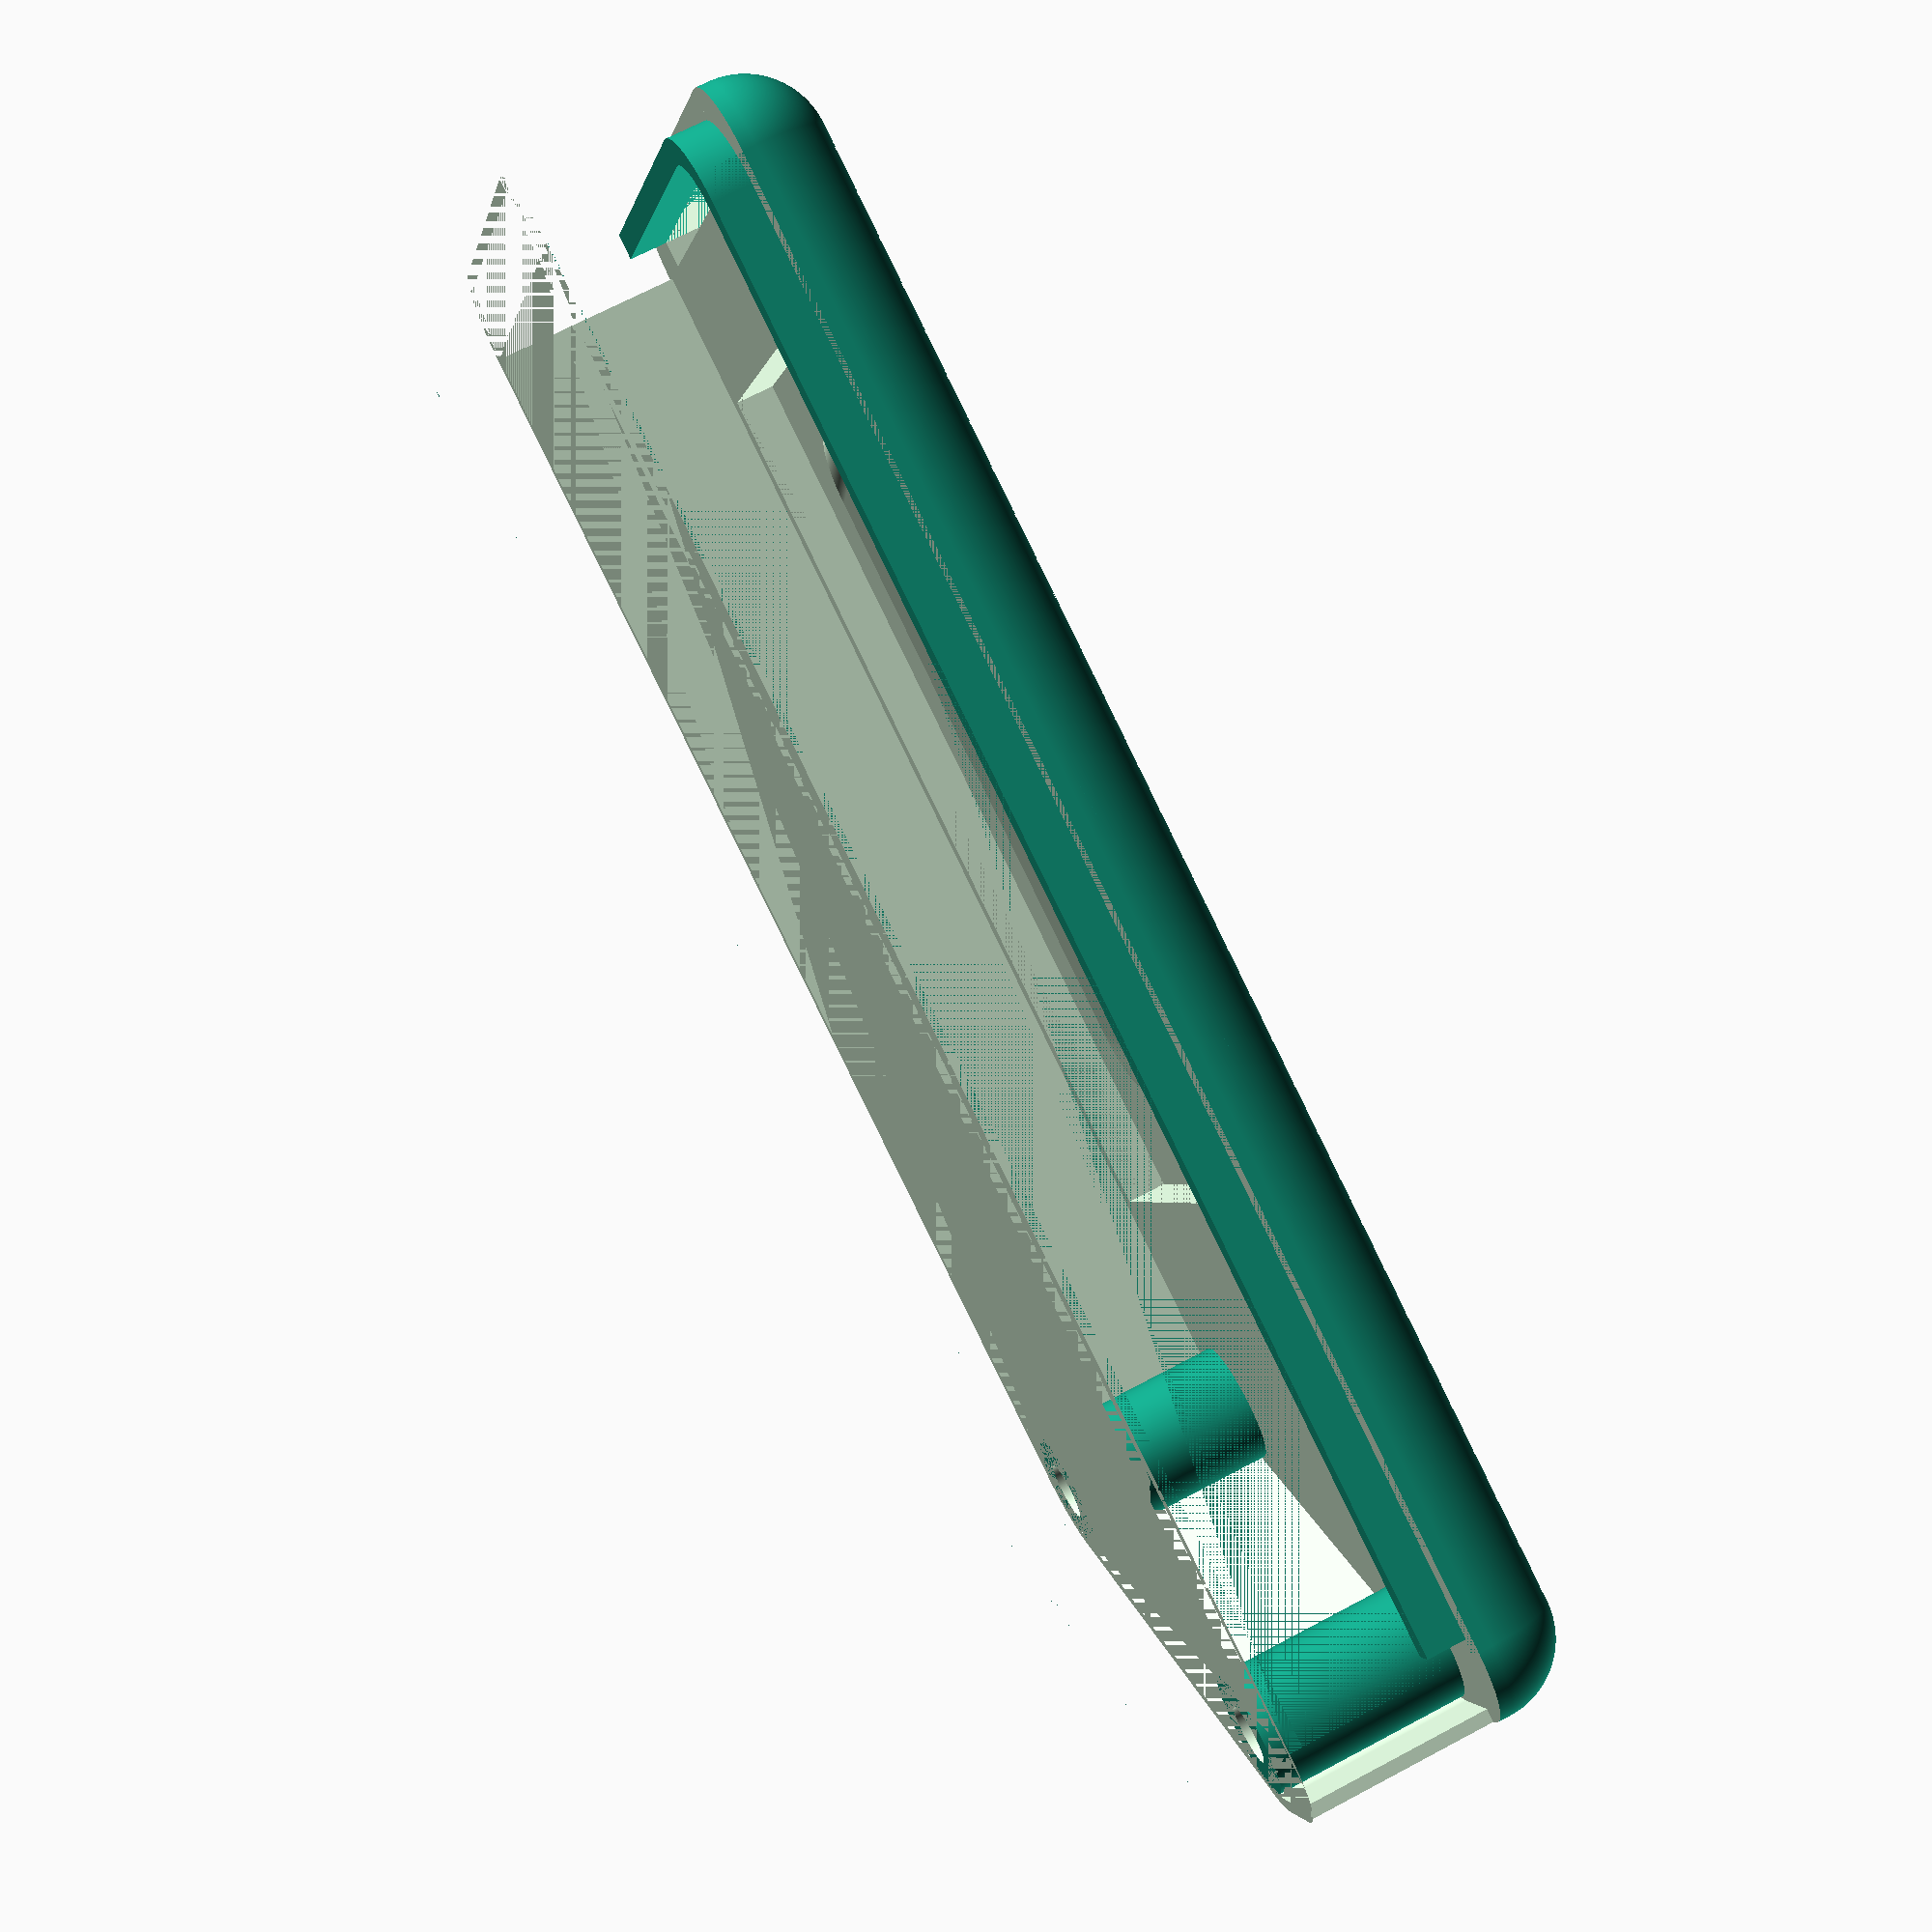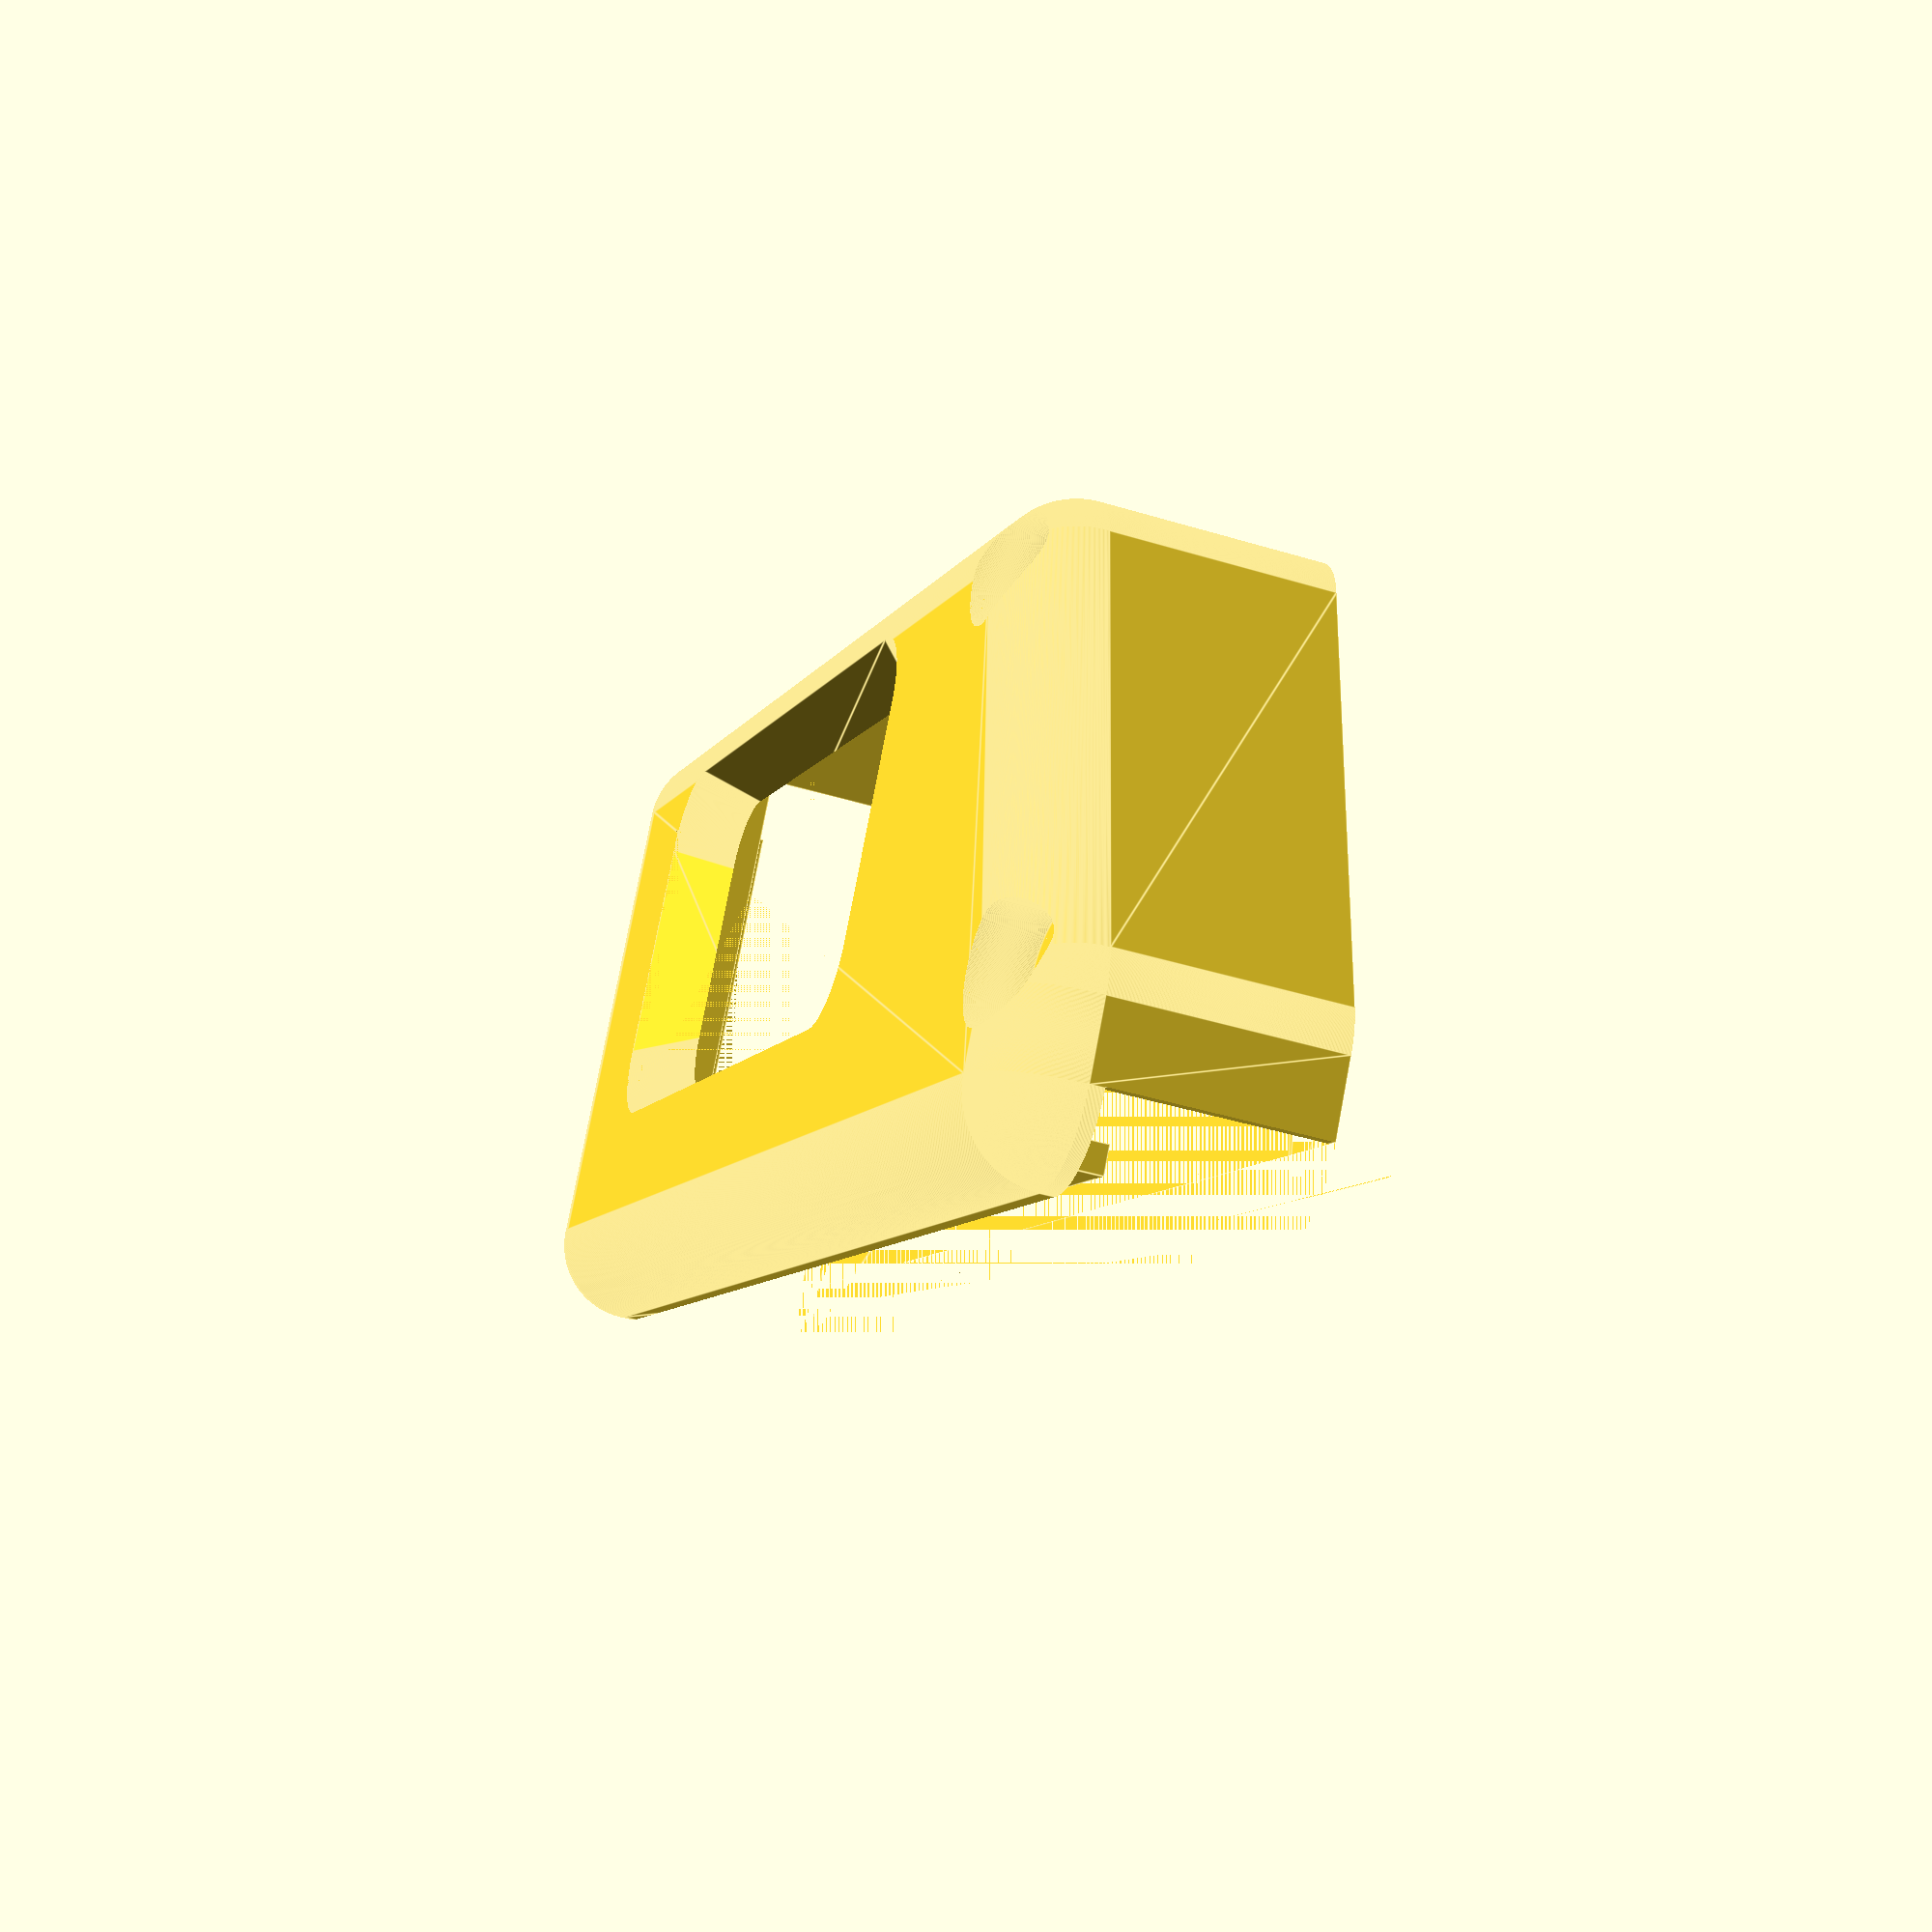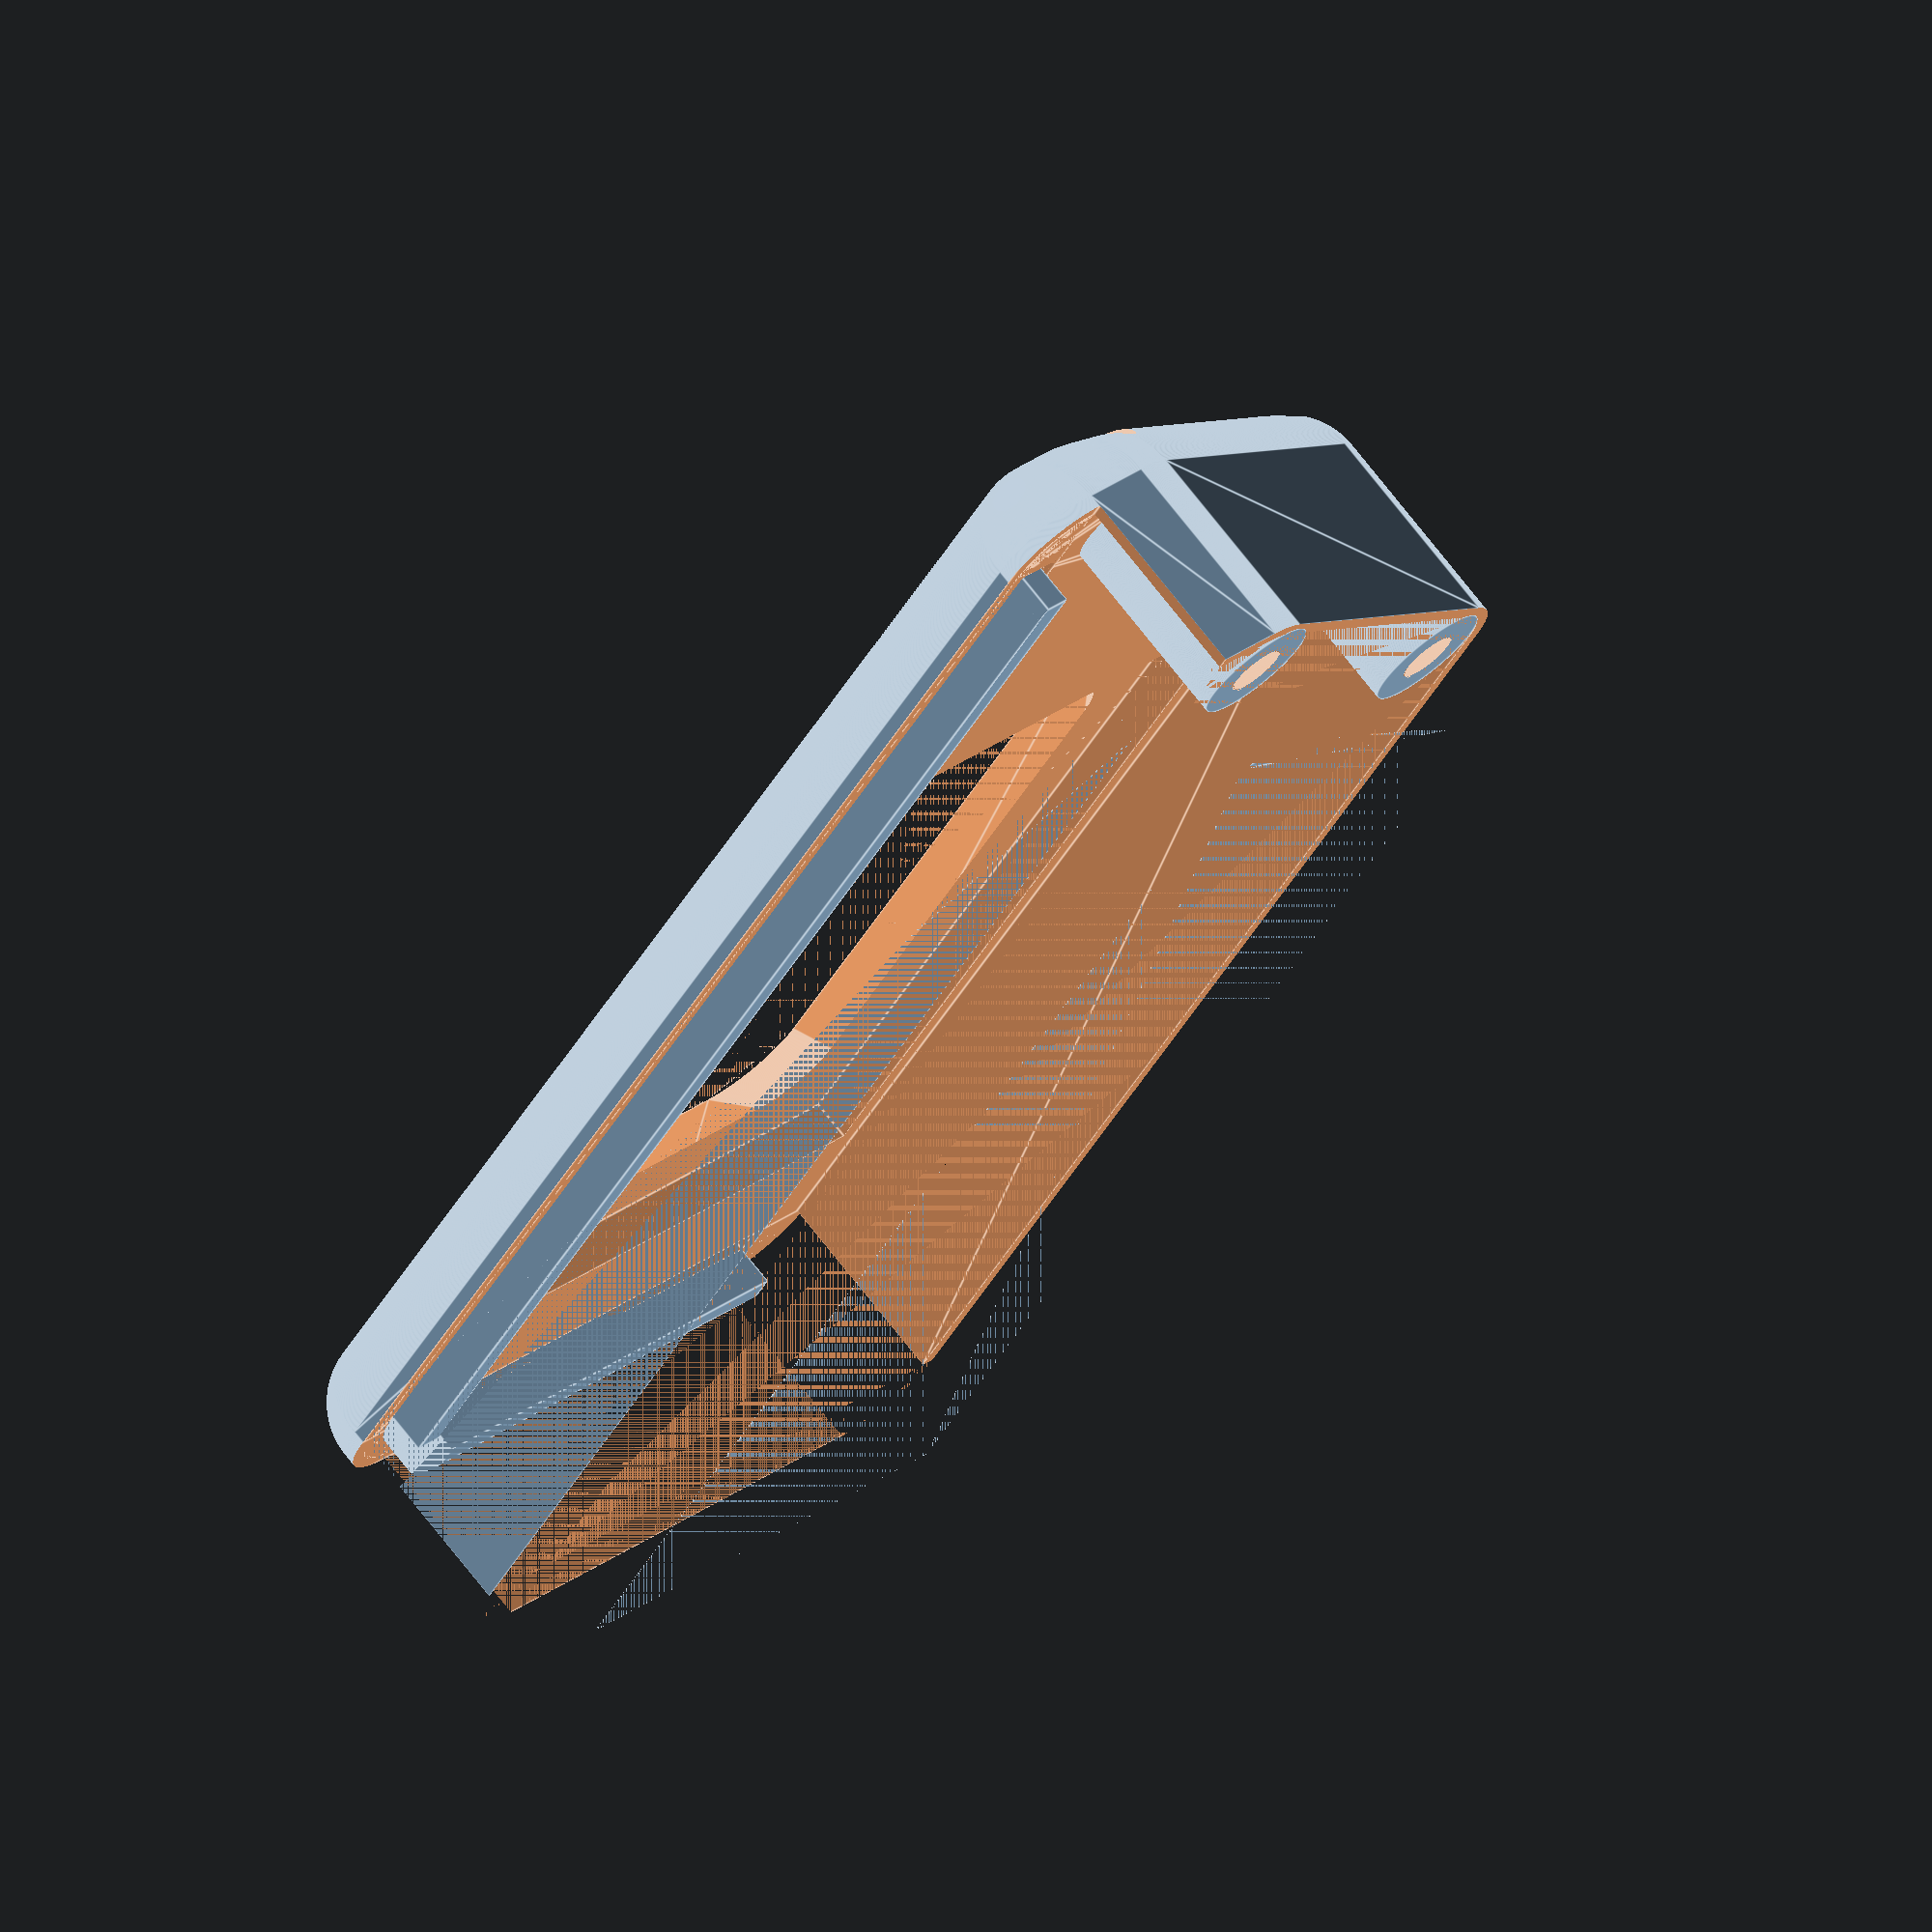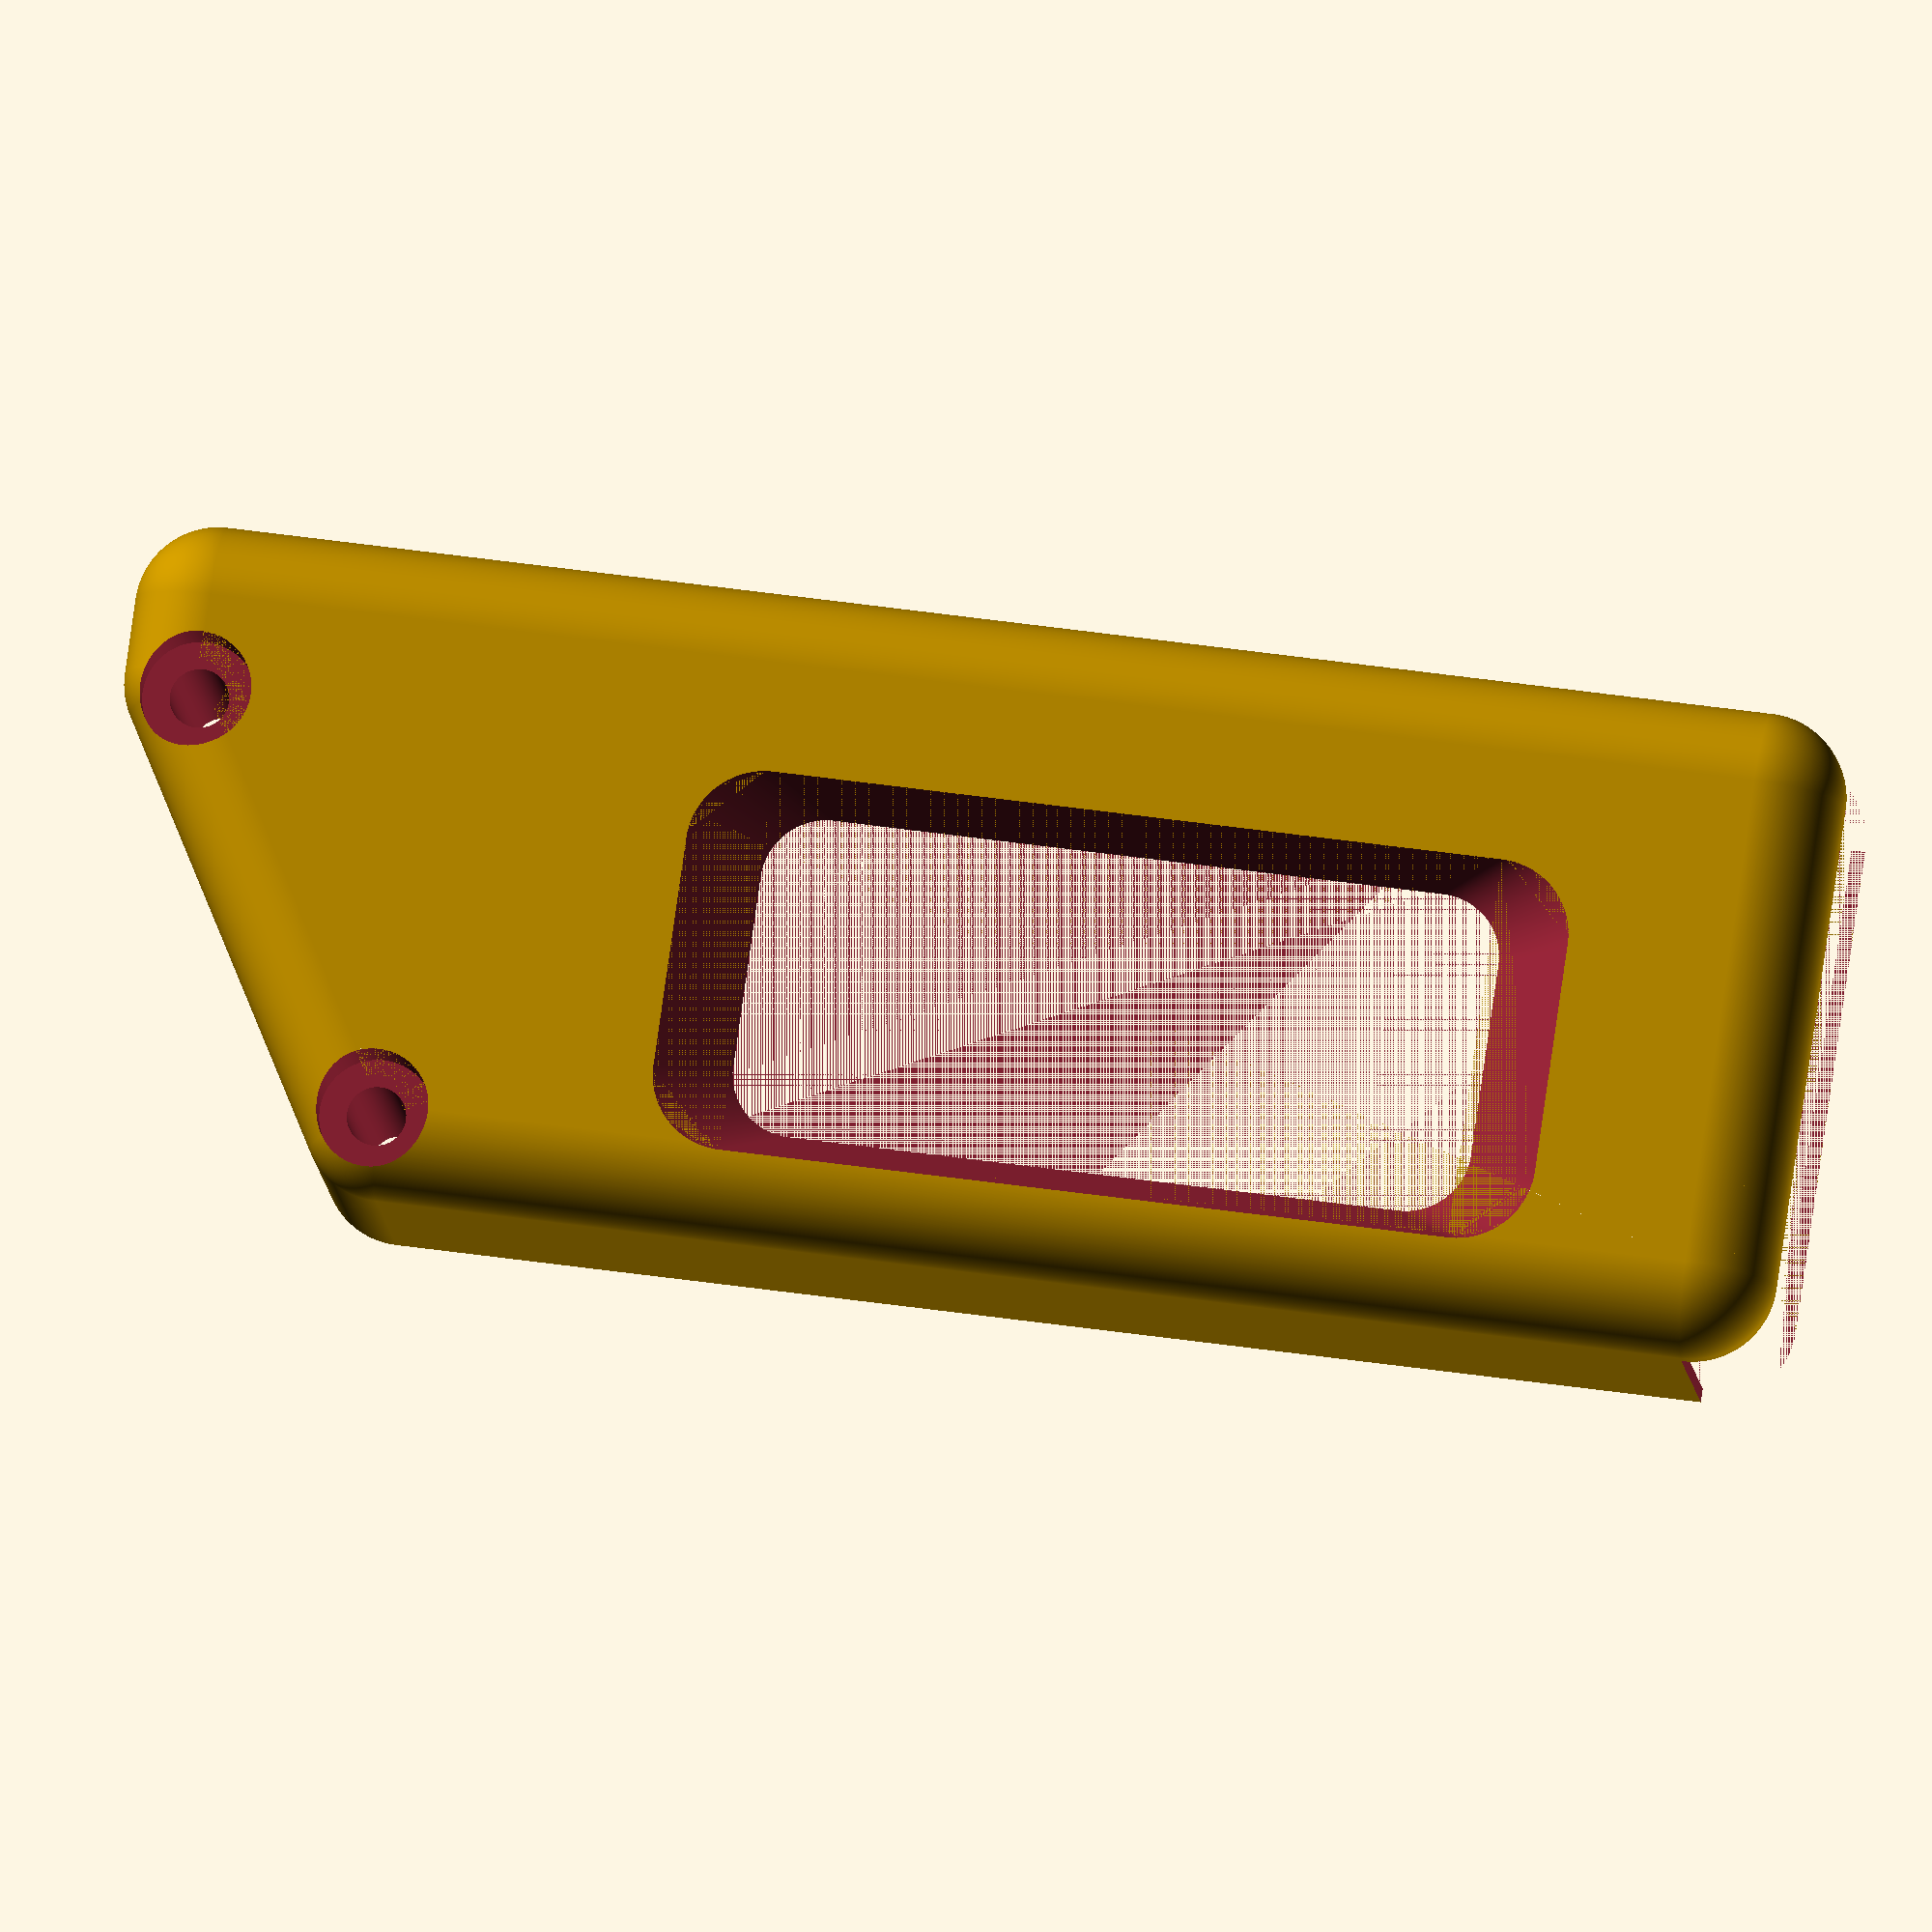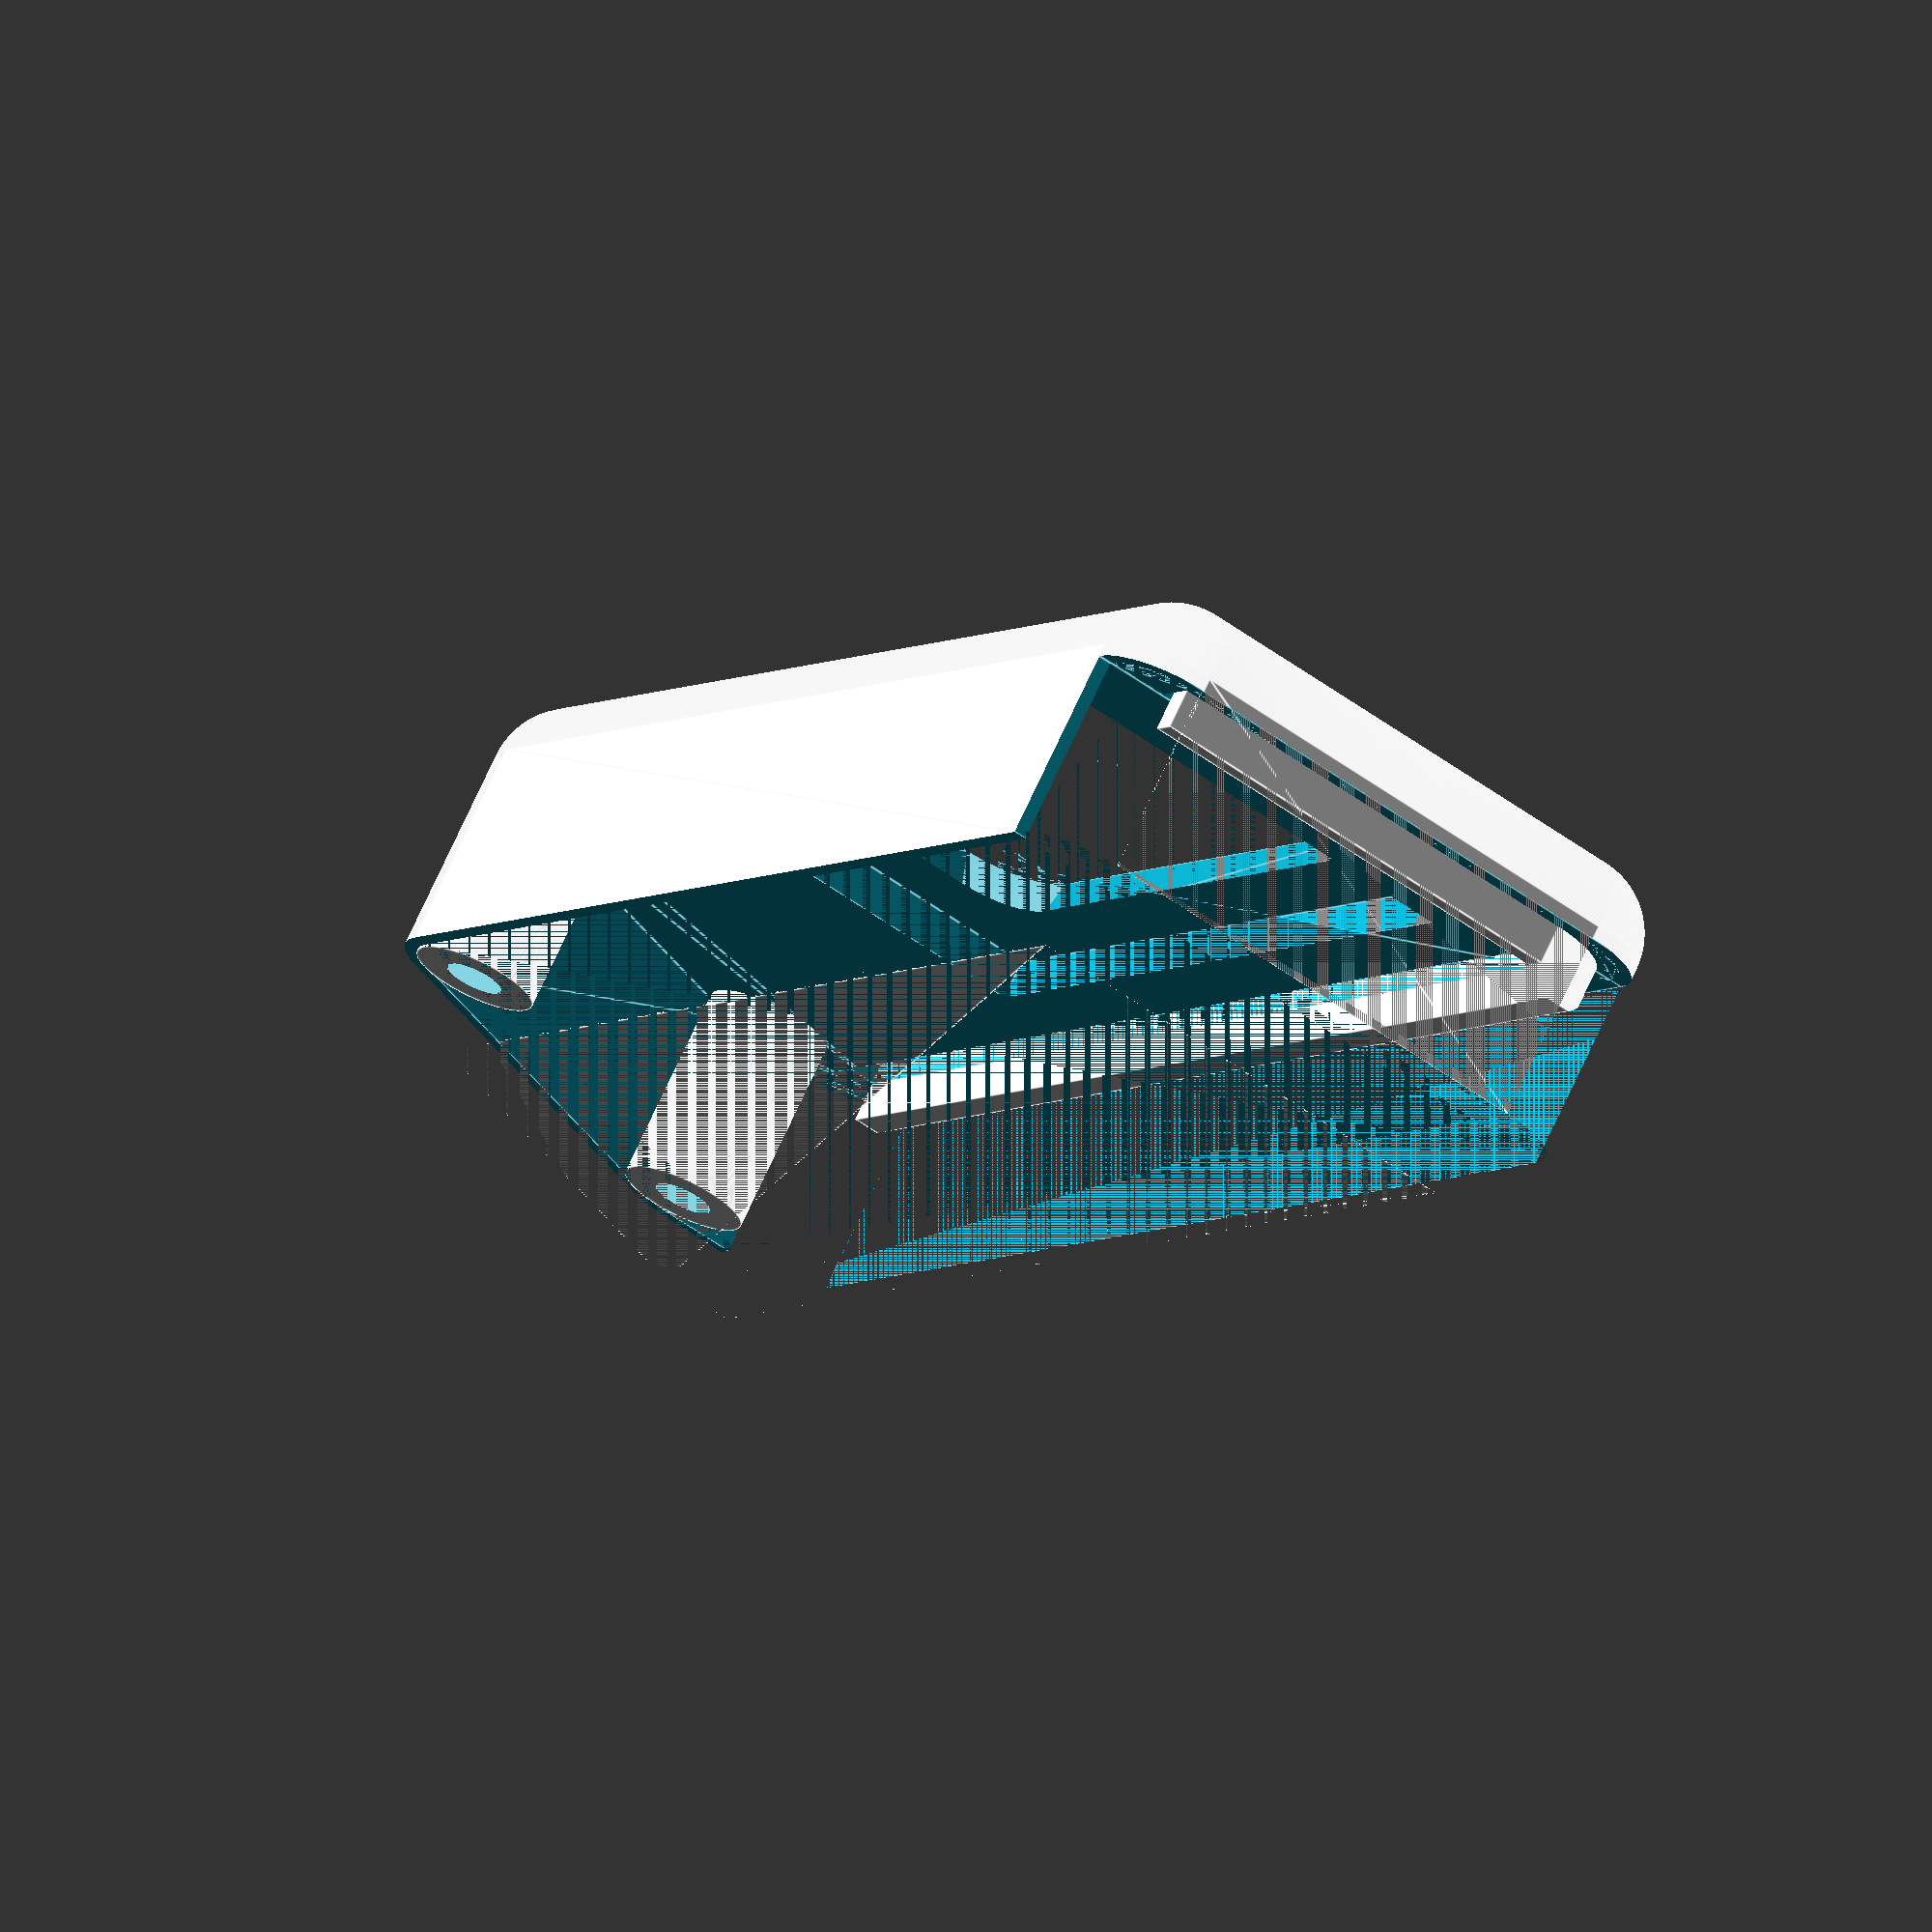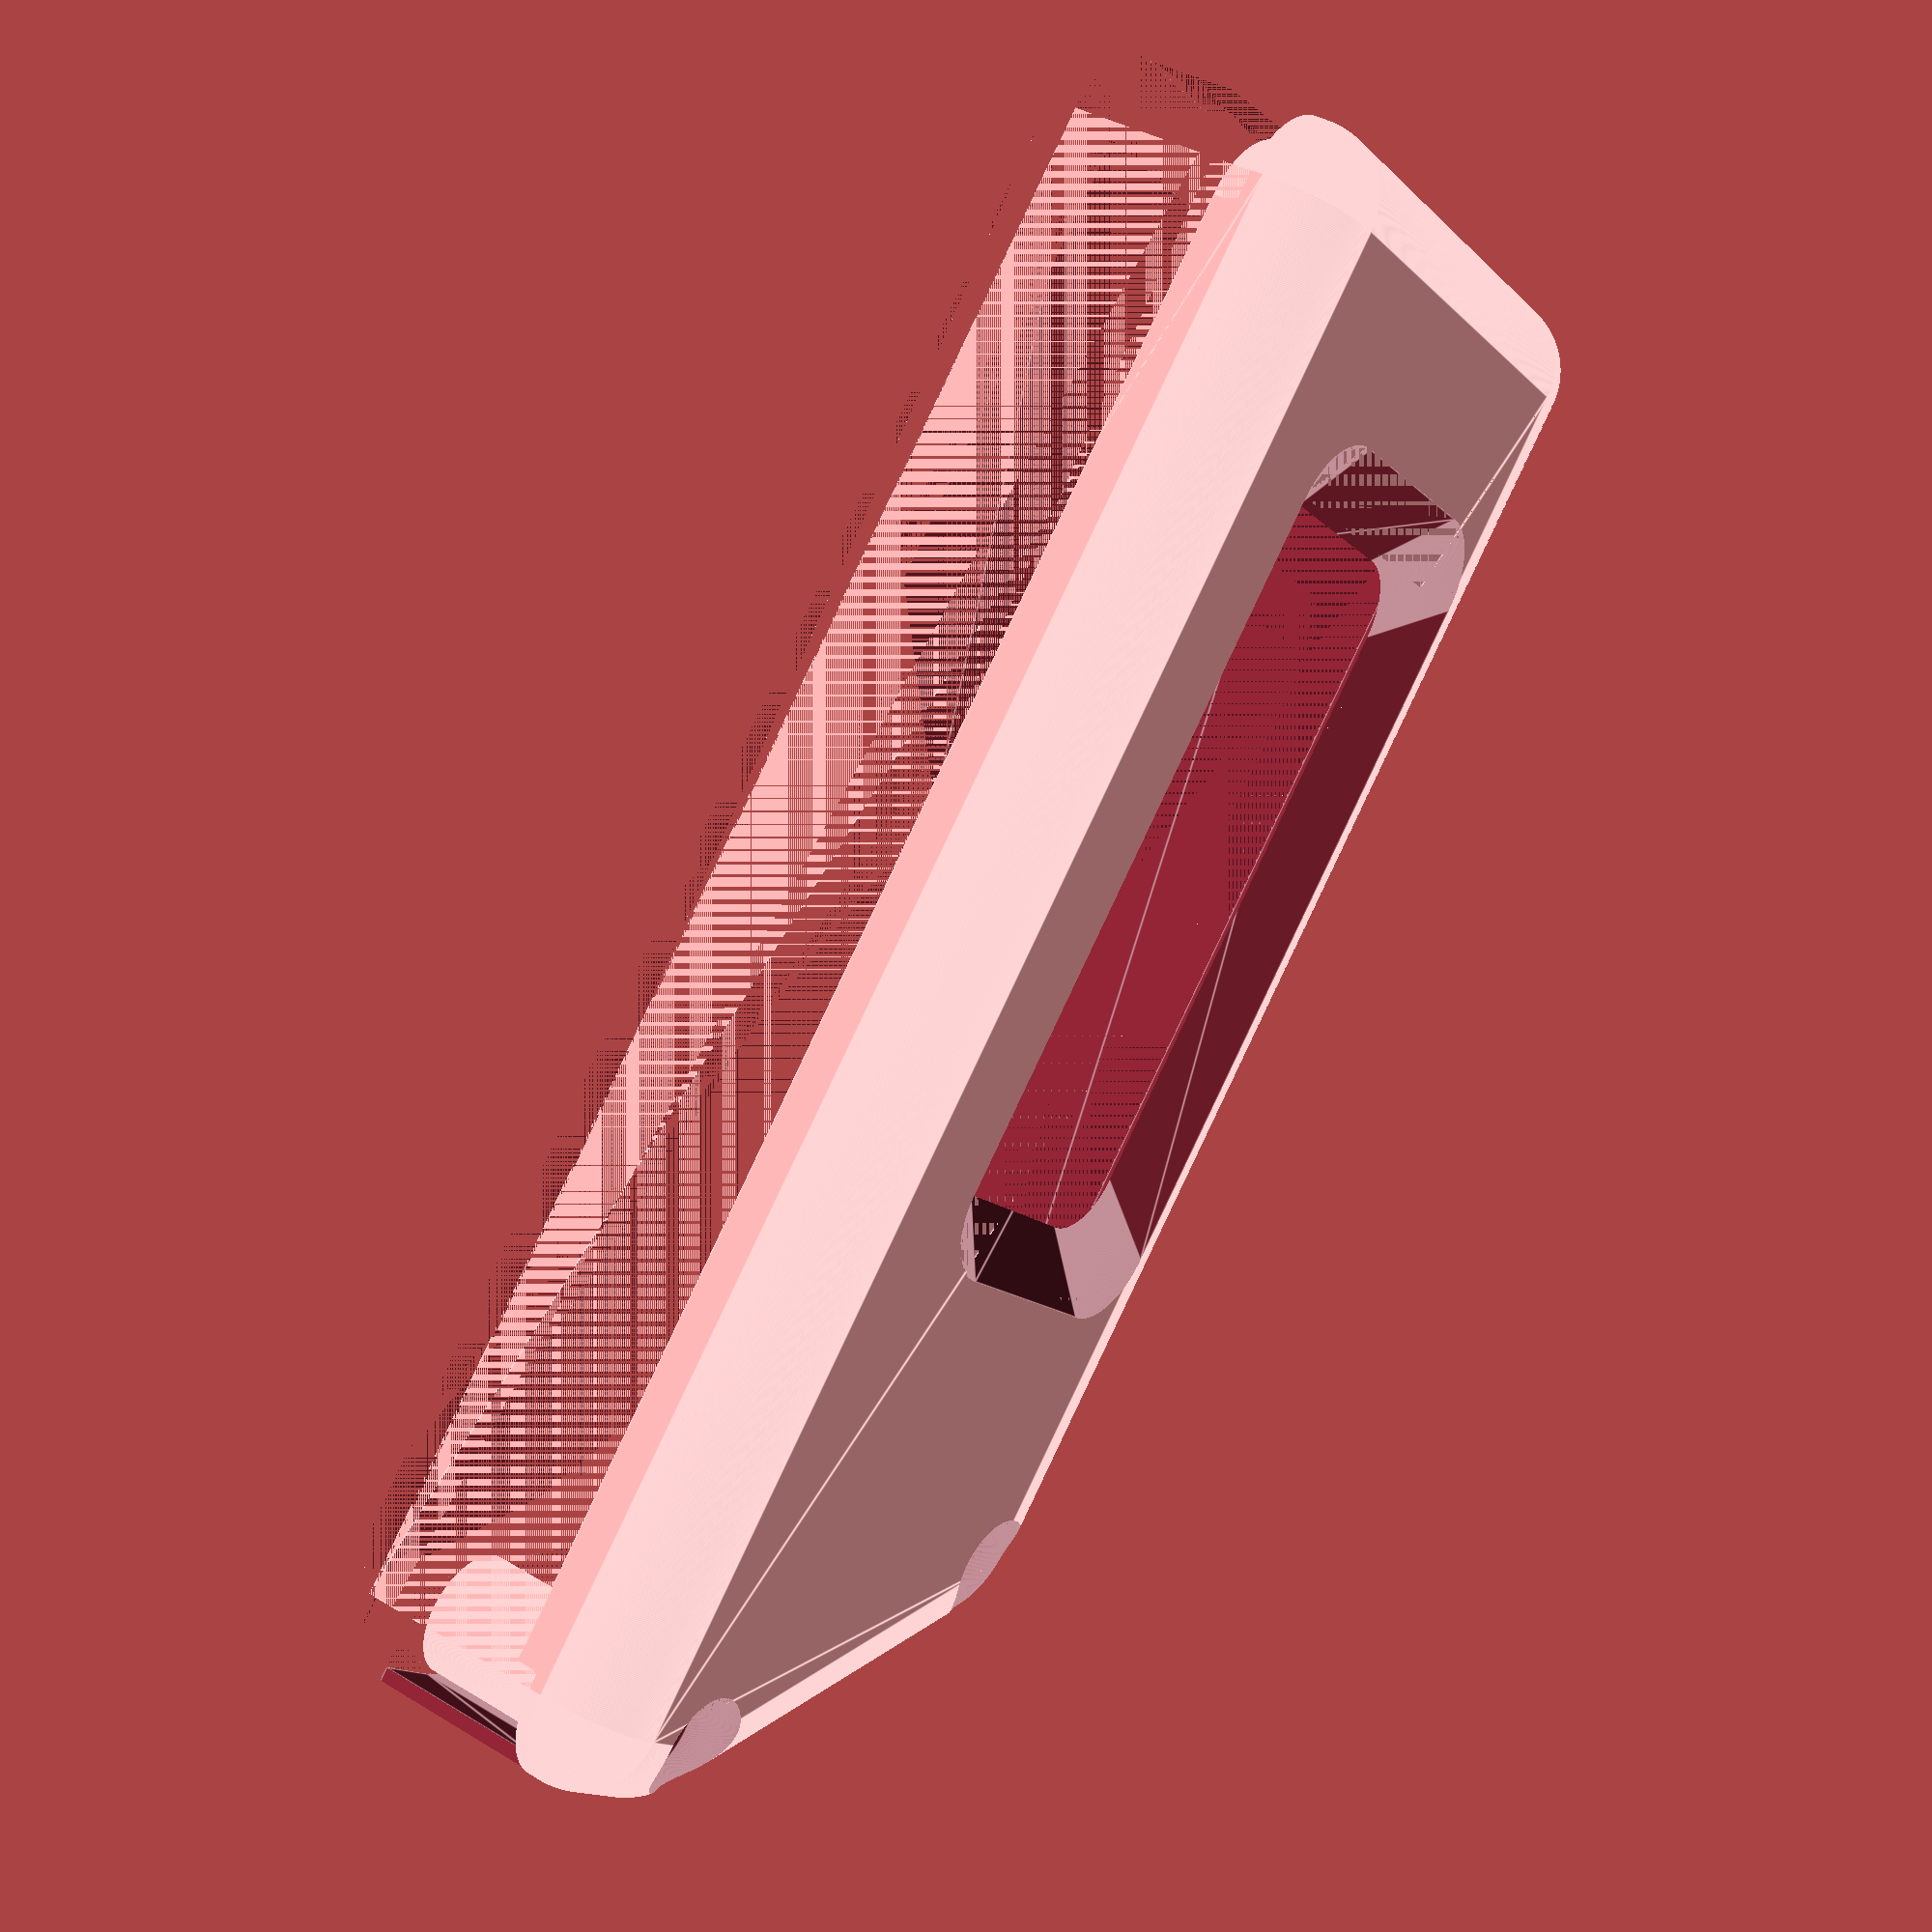
<openscad>
module cap(){
    
height_top = 5.35;
wall_height = height_top+2;
wall_width = 0.5;
sphere_height = 3;
bolt_r=1.075;
hat_r=2.075;
hat_height=2.05;
f=720;
    
translate([4+10,-4-10,0])
difference(){
    
    union(){
        difference(){
            //основная фигура
            translate([0,0,-sphere_height-wall_height]) minkowski(){
                
                linear_extrude(height=wall_height+0.5) 
                polygon([[-1,1],[16.8,1],[16.8,-46.7],[1.74,-55.41],
                        [-1,-55.41]]);
                
                translate([0,0,3]) sphere(sphere_height,$fn=f);
            }
            
            
            //обрезаем лишнюю часть
            translate([-20,-80,-sphere_height-wall_height]) 
            cube([100,100,sphere_height]);

            translate([0,0,-wall_height]) 
            linear_extrude(height=wall_height) 
            minkowski(){
                polygon([[-1,1],[16.8,1],[16.8,-46.7],[1.74,-55.41],
                        [-1,-55.41]]);
                circle(sphere_height-wall_width,$fn=f);
            }
            
            
            translate([-4,-70,-wall_height]) 
            cube([3.05,100,wall_height]);
            
            translate([-25,0.95,-wall_height]) 
            cube([50,3.05,wall_height]);
        
            
            //делаем желоб
            translate([-2,-55,0]) cube([1,55,1.5]);
            translate([0,1,0]) cube([17,1,1.5]);
            
            rotate([0,0,90]) translate([0,0,0]) 
            rotate_extrude(angle=90, $fn=f) 
            translate([1,0,0]) square([1,1.5]);
        
        }
    
        //добавляем выступ снизу 
        translate([-3,-55,-1.5]) cube([1,55,4]);
        translate([0,2,-1.5]) cube([17,1,4]);
        
        rotate([0,0,90]) translate([0,0,-1.5]) 
        rotate_extrude(angle=90, $fn=f) 
        translate([2,0,0]) square([1,4]);
    
        translate([2.4638,-55.5068,-height_top-2])
        cylinder(h=height_top+3, r=2.3,$fn=f);
        
        translate([16.8958,-46.9858,-height_top-2])
        cylinder(h=height_top+3, r=2.3,$fn=f);
    }
    
    
    //делаем отверстие под болт
    translate([2.4638,-55.5068,0]) 
    cylinder(h=100,r=bolt_r,center=true,$fn=f);
    
    translate([16.8958,-46.9858,0]) 
    cylinder(h=100,r=bolt_r,center=true,$fn=f);
    
    
    //делаем отверстие под головку болта
    translate([2.4638,-55.5068,sphere_height+0.5-hat_height]) 
    cylinder(h=hat_height,r=hat_r,center=false,$fn=f);
    
    translate([16.8958,-46.9858,sphere_height+0.5-hat_height]) 
    cylinder(h=hat_height,r=hat_r,center=false,$fn=f);
    
    
    //окошко
    translate([4+6,-41.45+12.5+8,0]) 
    linear_extrude(height=3.5,scale=1.4)
    minkowski(){
        square([6,19],center=true);
        circle(2,$fn=f);
    }
    translate([4-2.5,-41.45-4.5+7.5,0]) cube([12+5,27+7,1.5]);
}
}

cap();
</openscad>
<views>
elev=290.4 azim=69.9 roll=242.0 proj=p view=solid
elev=222.6 azim=122.9 roll=110.0 proj=p view=edges
elev=106.3 azim=328.4 roll=38.1 proj=o view=edges
elev=11.7 azim=98.1 roll=5.5 proj=o view=solid
elev=108.6 azim=150.1 roll=335.4 proj=o view=edges
elev=142.6 azim=224.3 roll=232.1 proj=p view=edges
</views>
